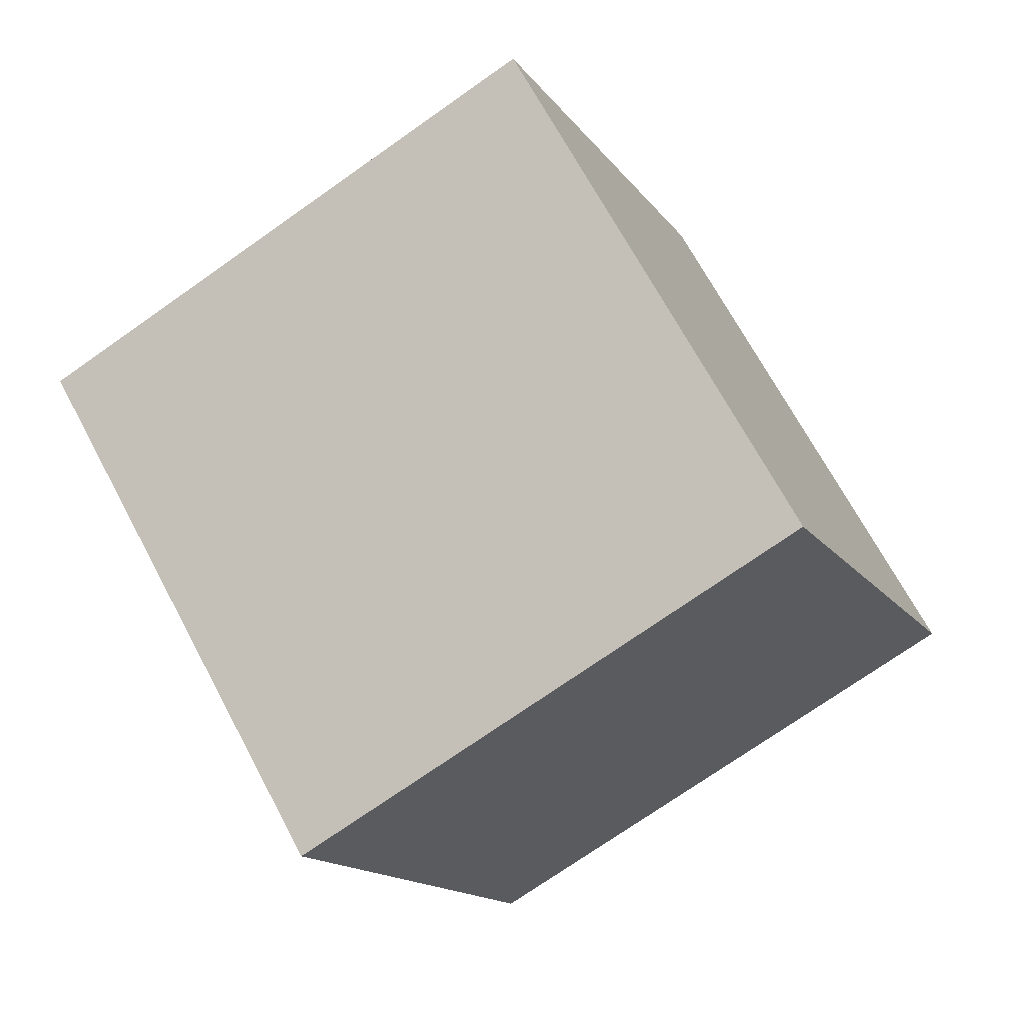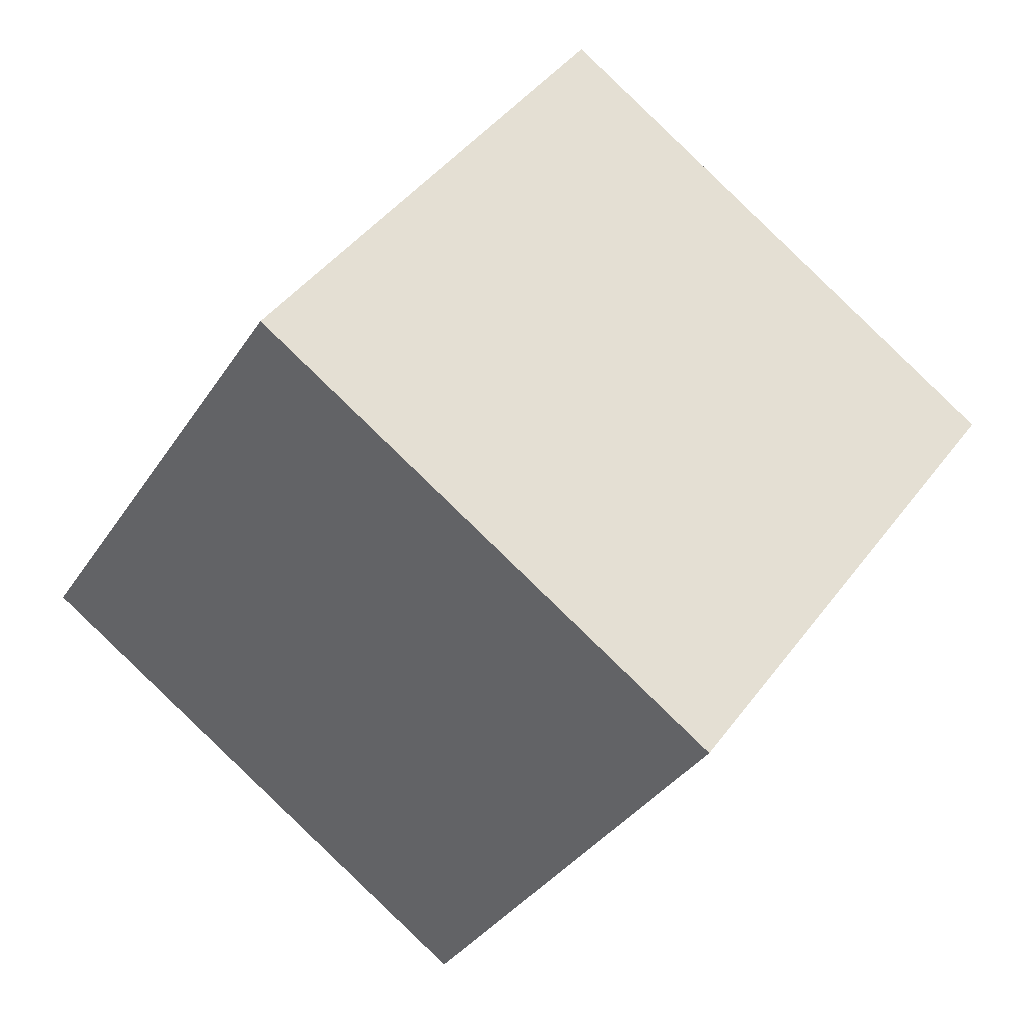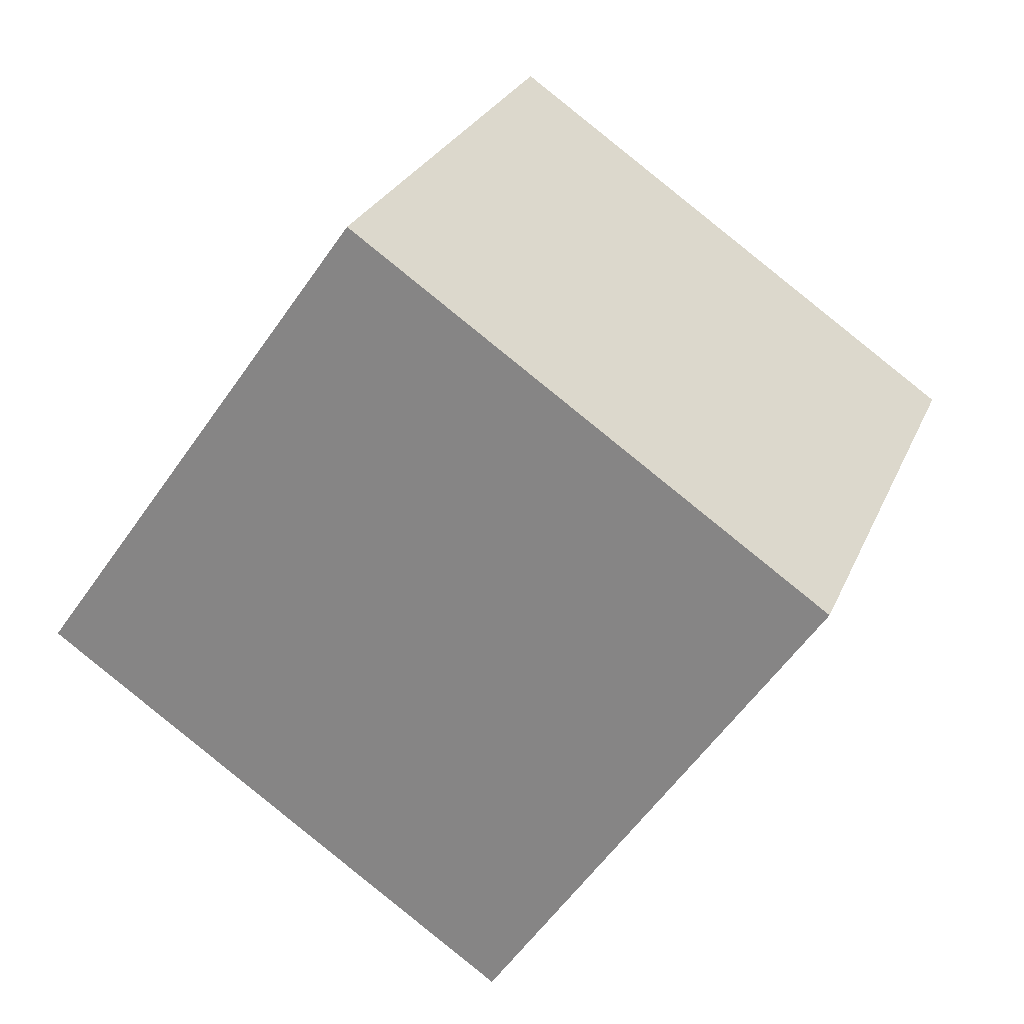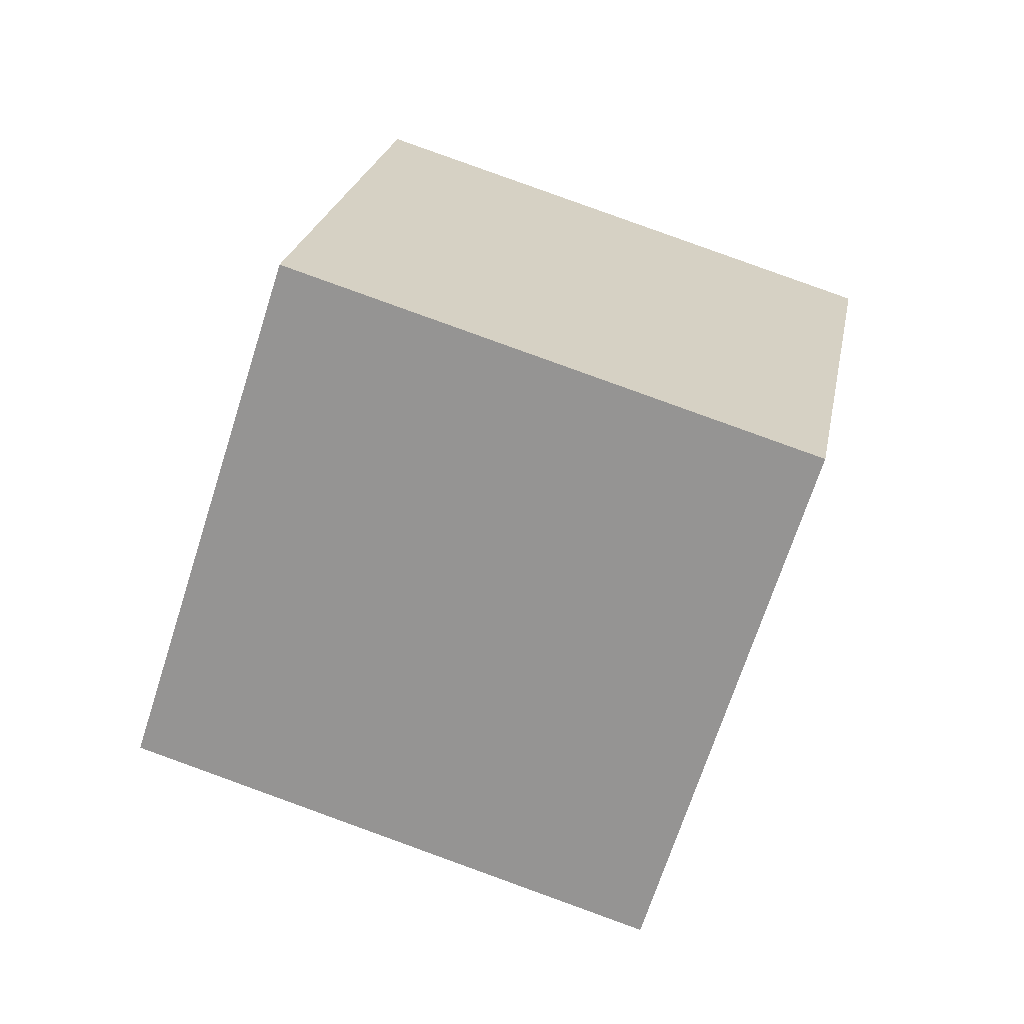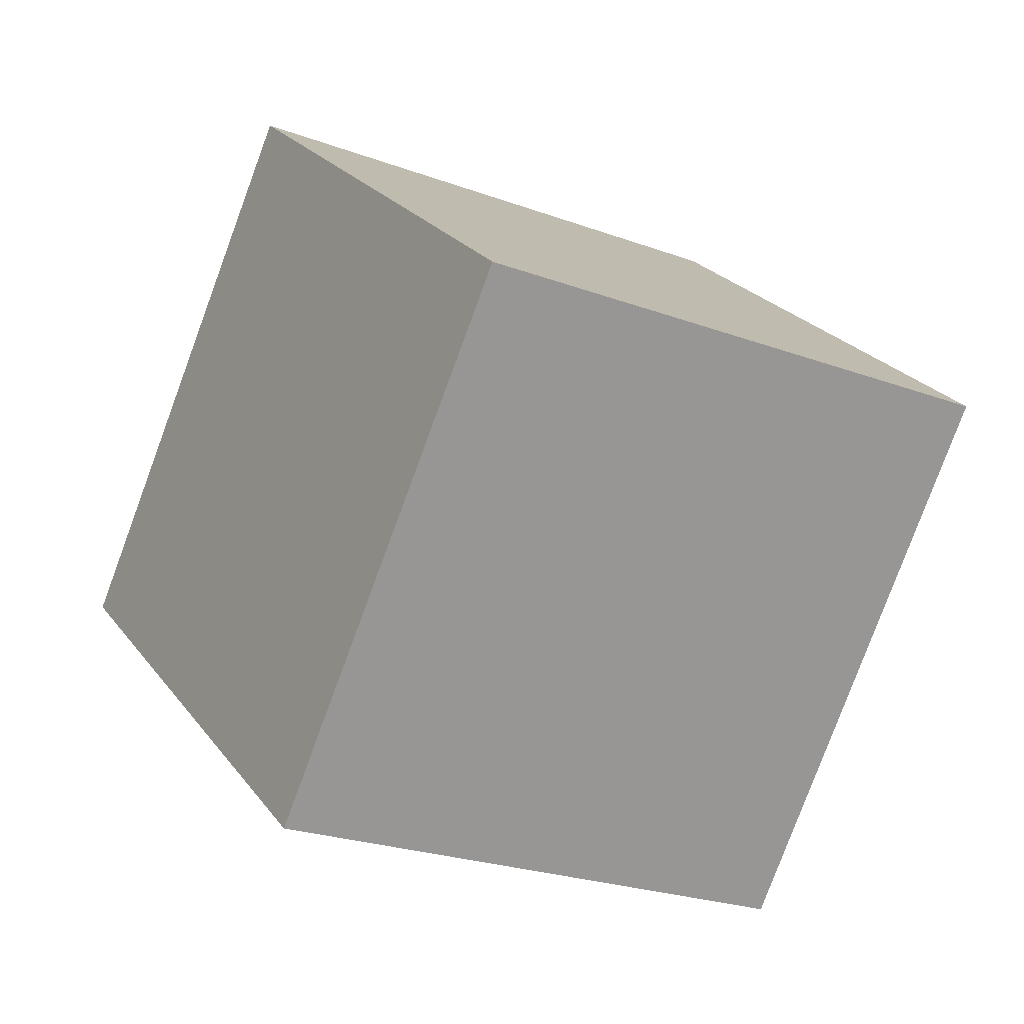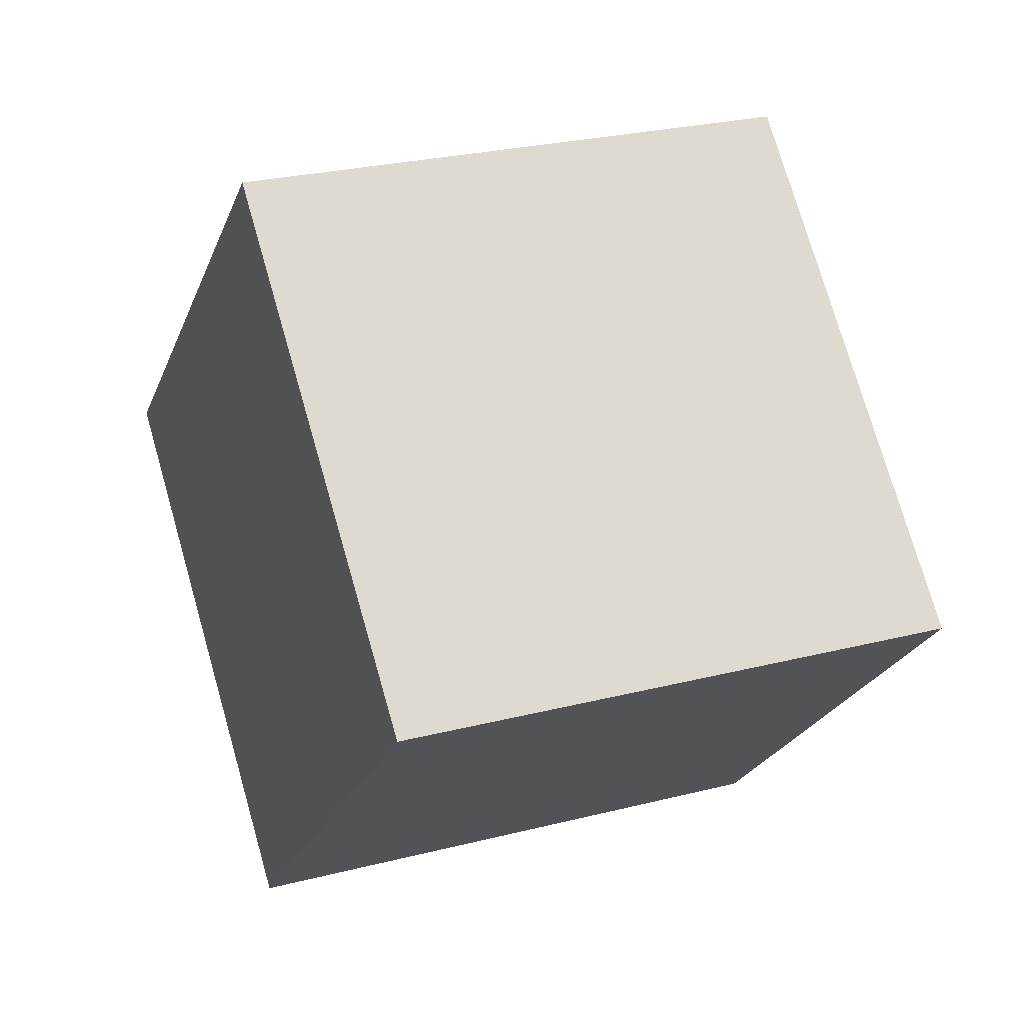
<metadata>
{"format":"obj","ext":"obj","renderer":"f3d","projection":"perspective","resolution":1024,"background":"white","views":[{"elev":-21.7,"azim":-49.4,"up":"+Z"},{"elev":49.9,"azim":142.5,"up":"+Z"},{"elev":-44.5,"azim":76.3,"up":"+Z"},{"elev":-1.5,"azim":173.1,"up":"+Y"},{"elev":-7.5,"azim":167.5,"up":"+Z"},{"elev":45.6,"azim":178.2,"up":"+Z"}]}
</metadata>
<code>
v -10.36 -6.148 5.095
v -1.052 -2.763 6.501
v -12.82 2.473 0.6687
v -3.519 5.858 2.075
v -7.646 -9.919 -3.762
v 1.658 -6.535 -2.356
v -10.11 -1.298 -8.188
v -0.809 2.087 -6.782
f 2 4 1
f 5 2 1
f 1 4 3
f 3 5 1
f 2 8 4
f 6 2 5
f 6 8 2
f 4 8 3
f 7 5 3
f 3 8 7
f 7 6 5
f 8 6 7

</code>
